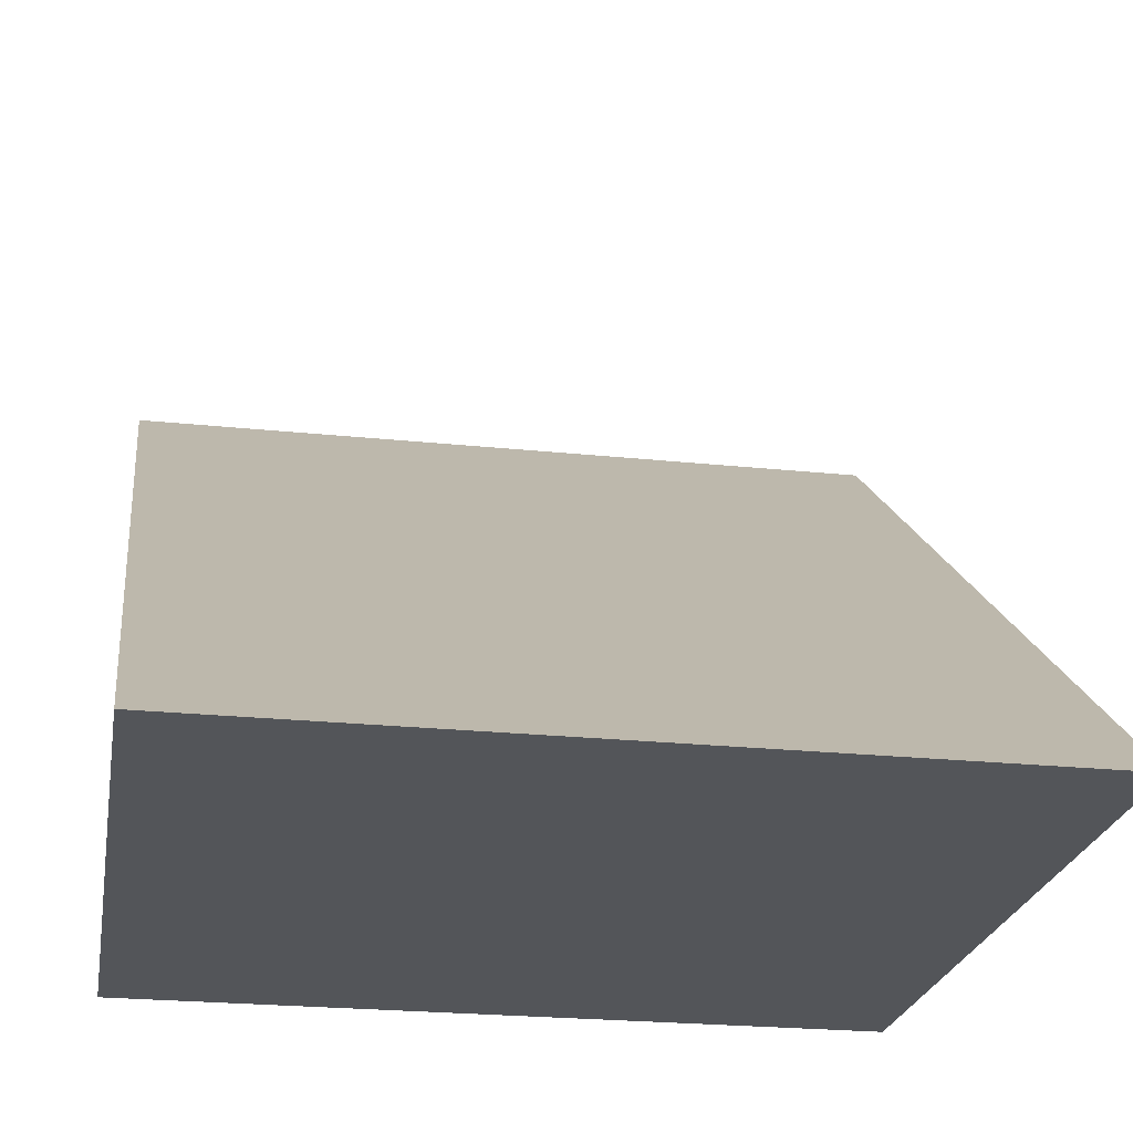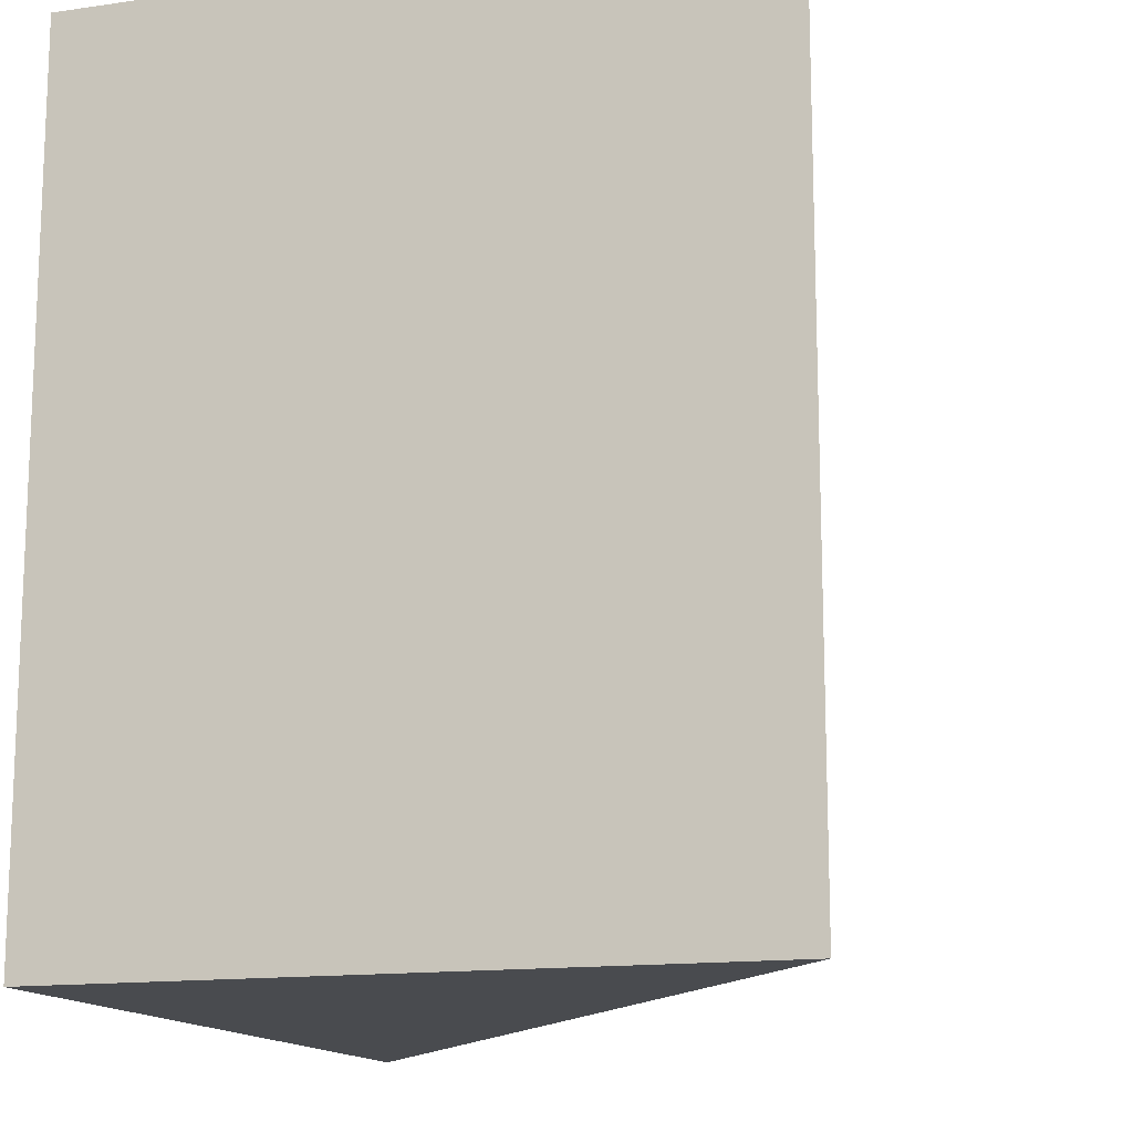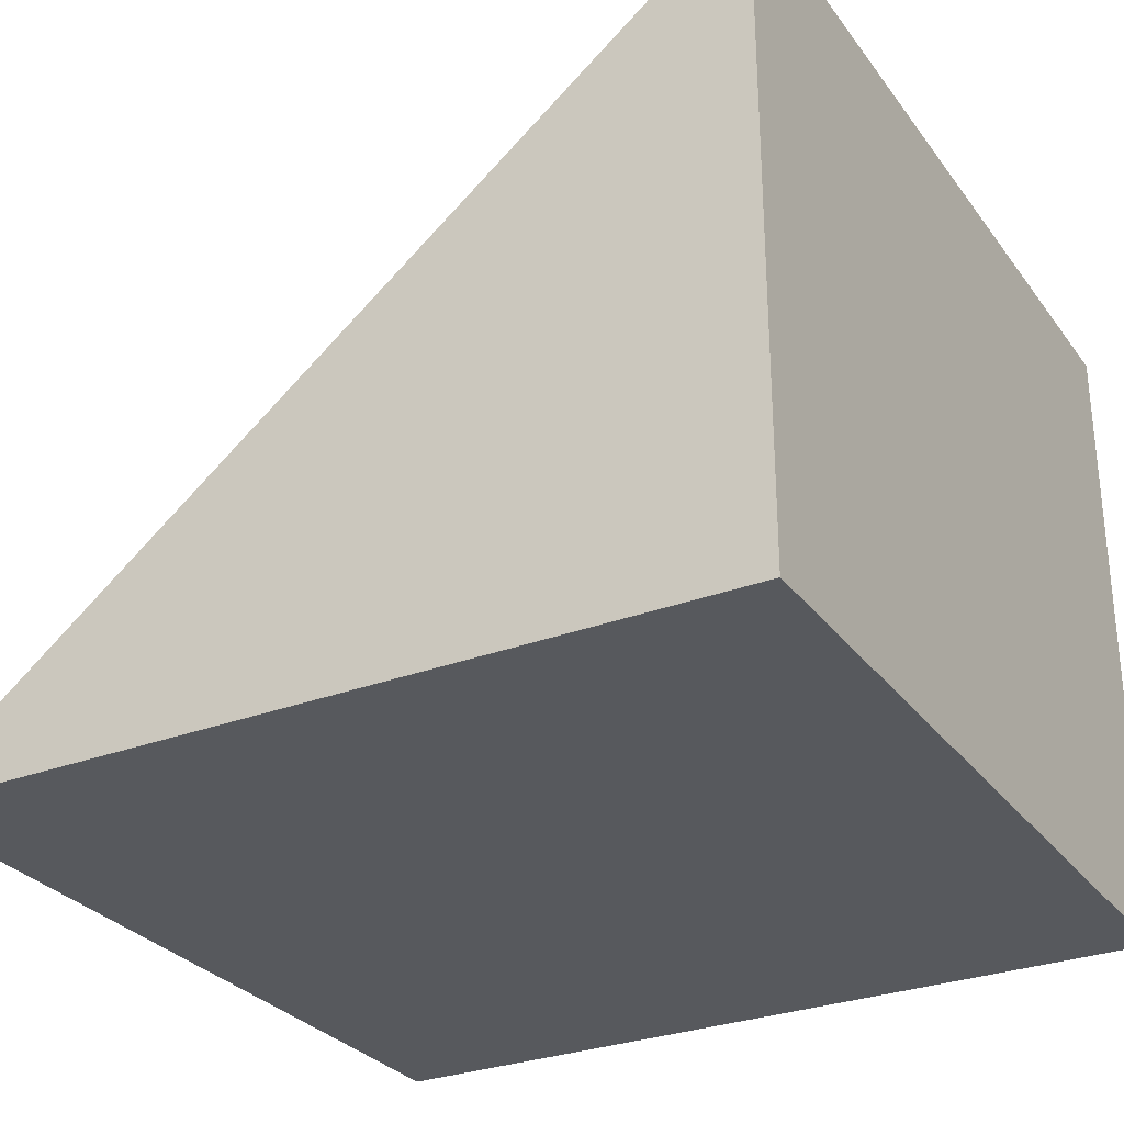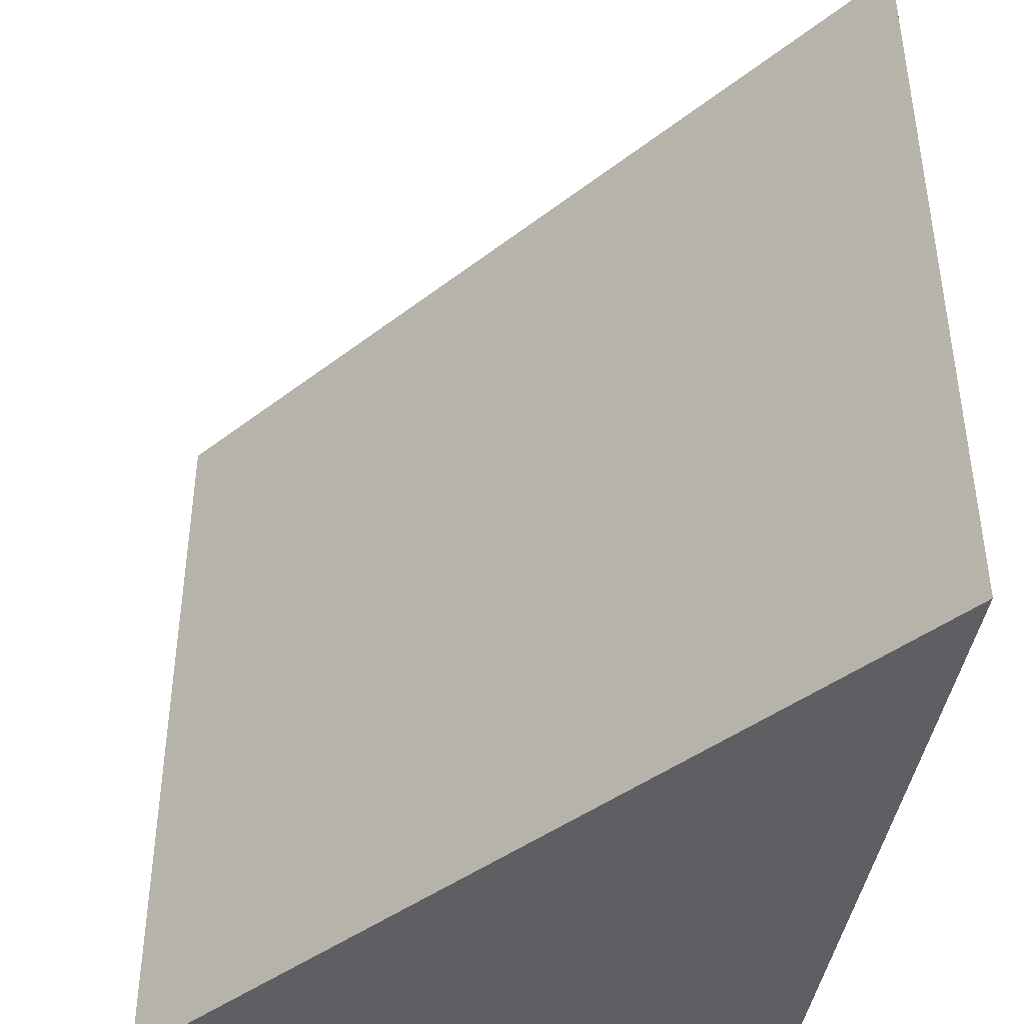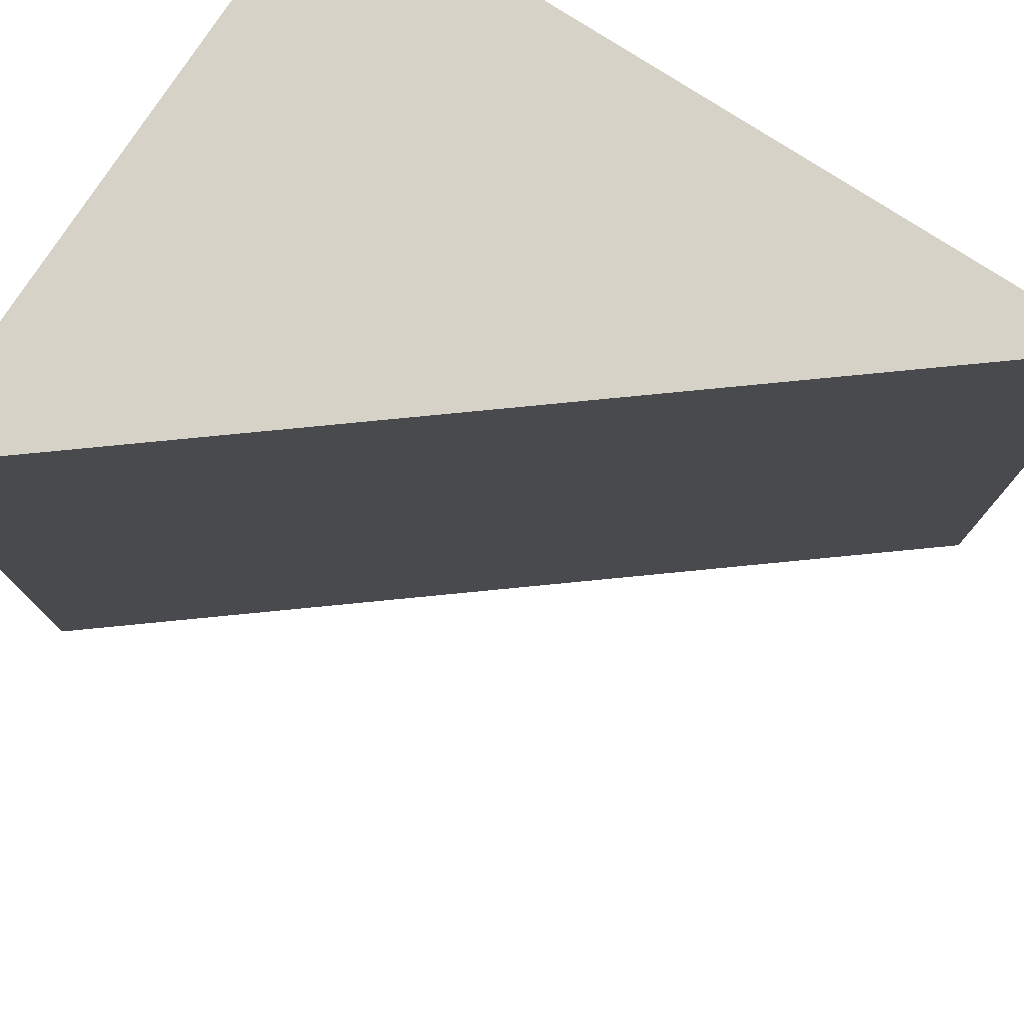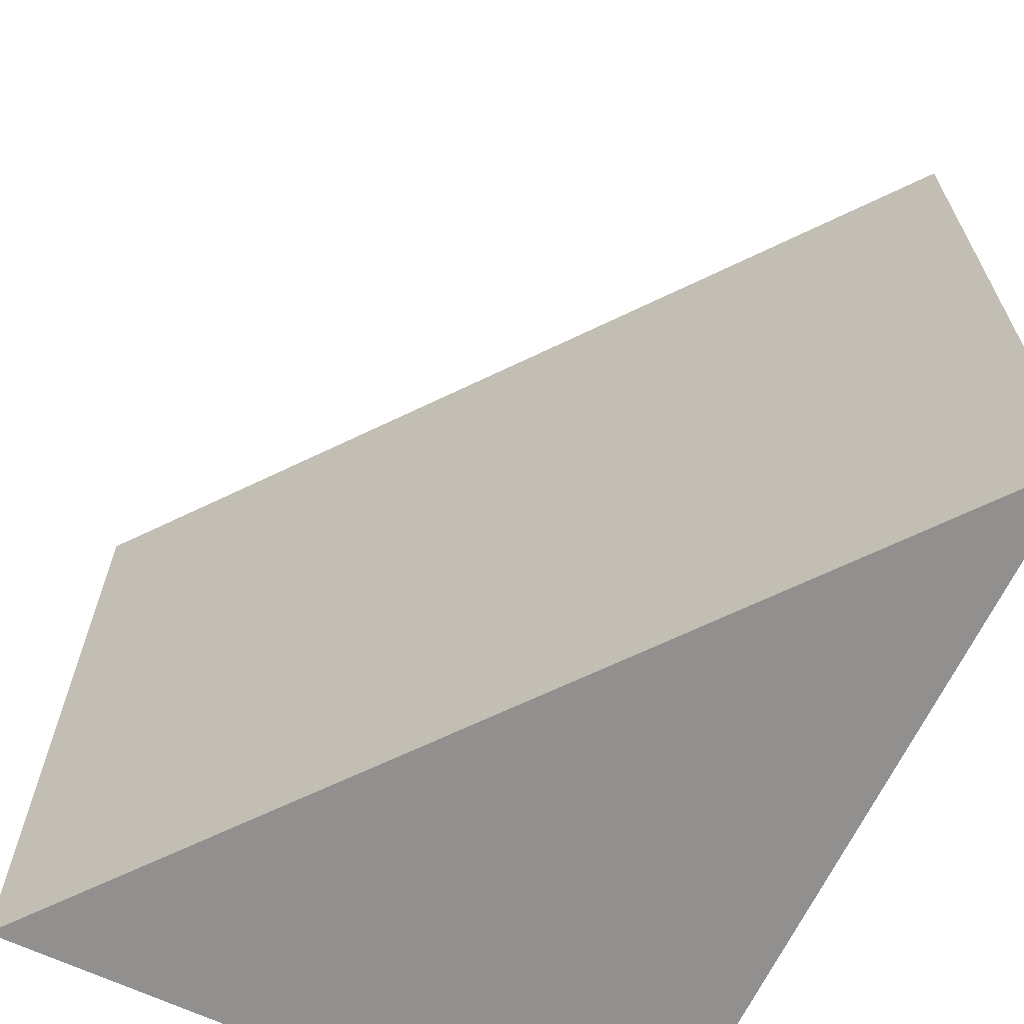
<metadata>
{"format":"obj","ext":"obj","renderer":"f3d","projection":"perspective","resolution":1024,"background":"white","views":[{"elev":-24.1,"azim":-99.8,"up":"+Y"},{"elev":-14.2,"azim":107.7,"up":"+Z"},{"elev":-29.4,"azim":29.4,"up":"+Y"},{"elev":-41.6,"azim":-98.3,"up":"+Z"},{"elev":77.5,"azim":-147.0,"up":"+Z"},{"elev":-65.7,"azim":-115.4,"up":"+Z"}]}
</metadata>
<code>
o Cube_Cube.002
v 1 0 1
v 1 1.596 1
v -1 0 1
v 1 0 -1
v 1 1.596 -1
v -1 0 -1
f 1 2 3
f 6 5 4
f 4 5 2 1
f 3 6 4 1
f 6 3 2 5

</code>
